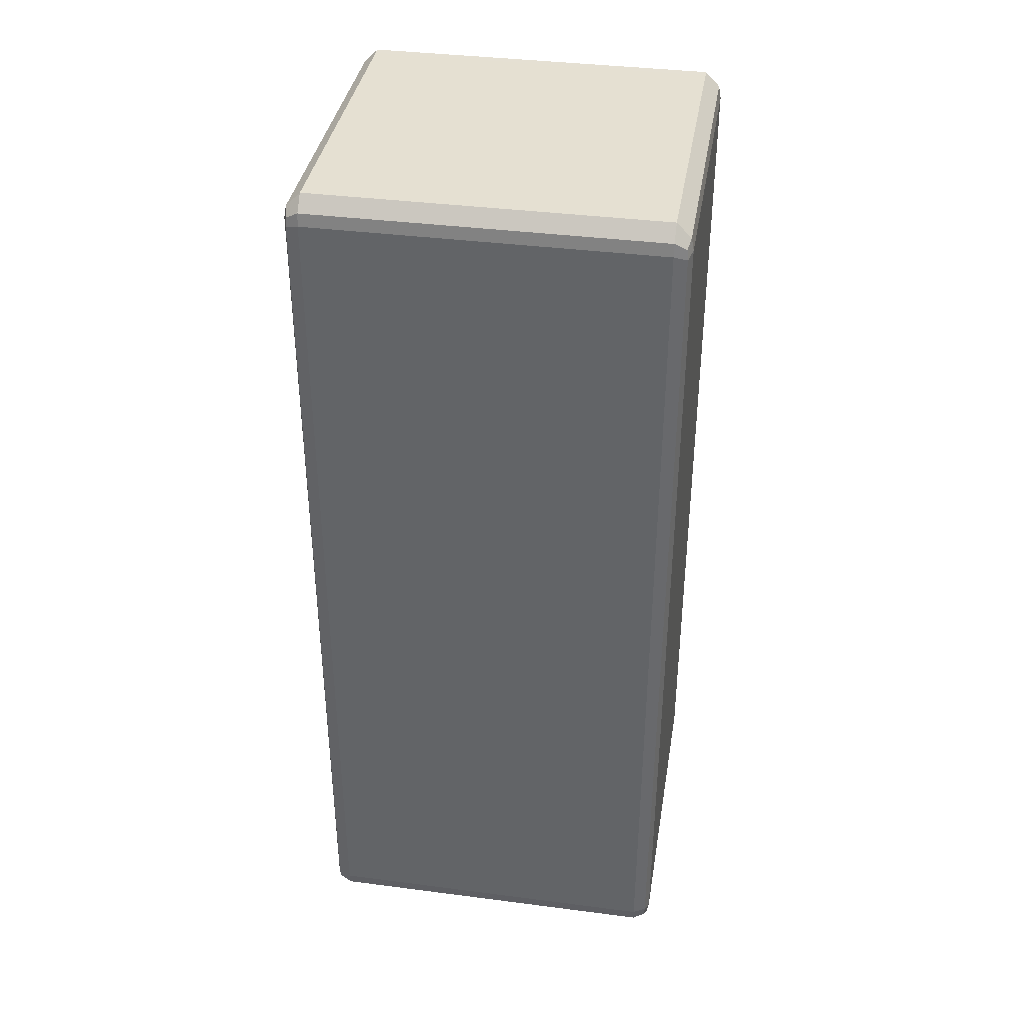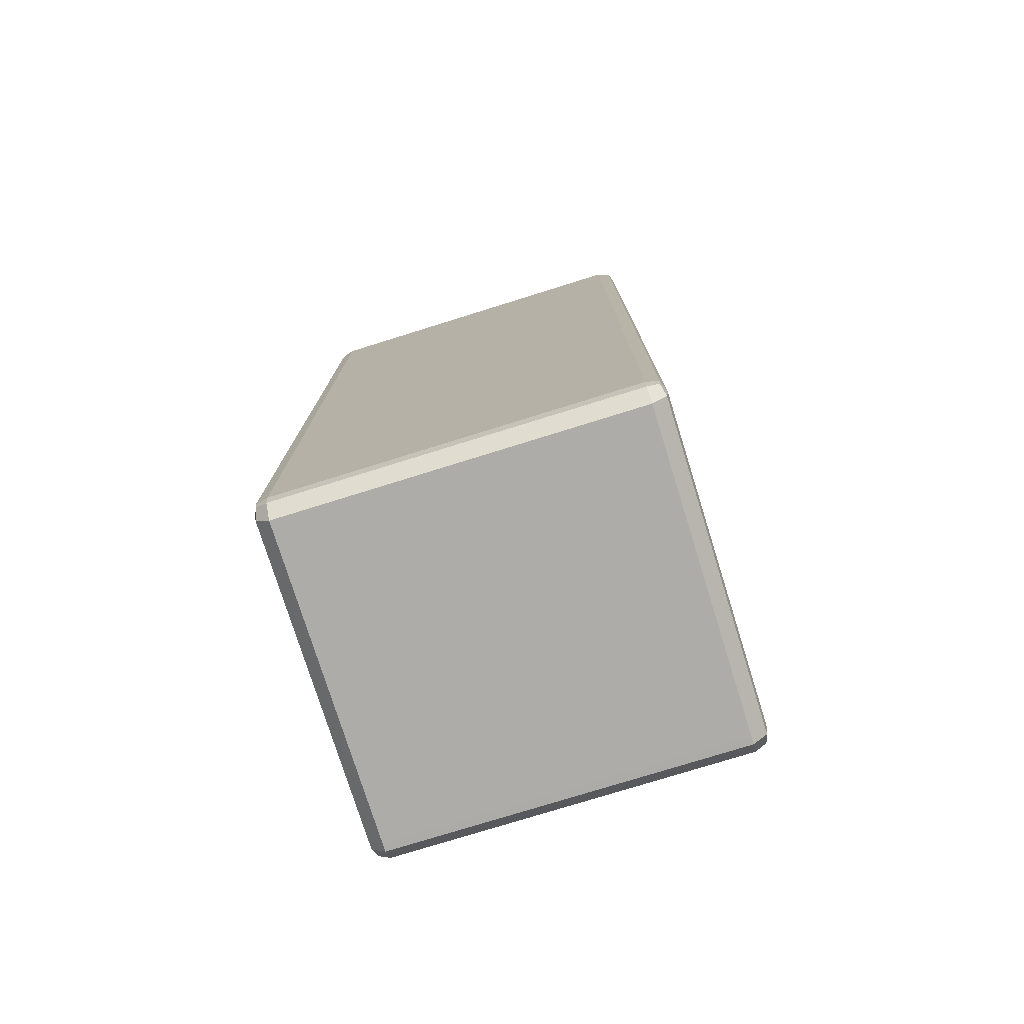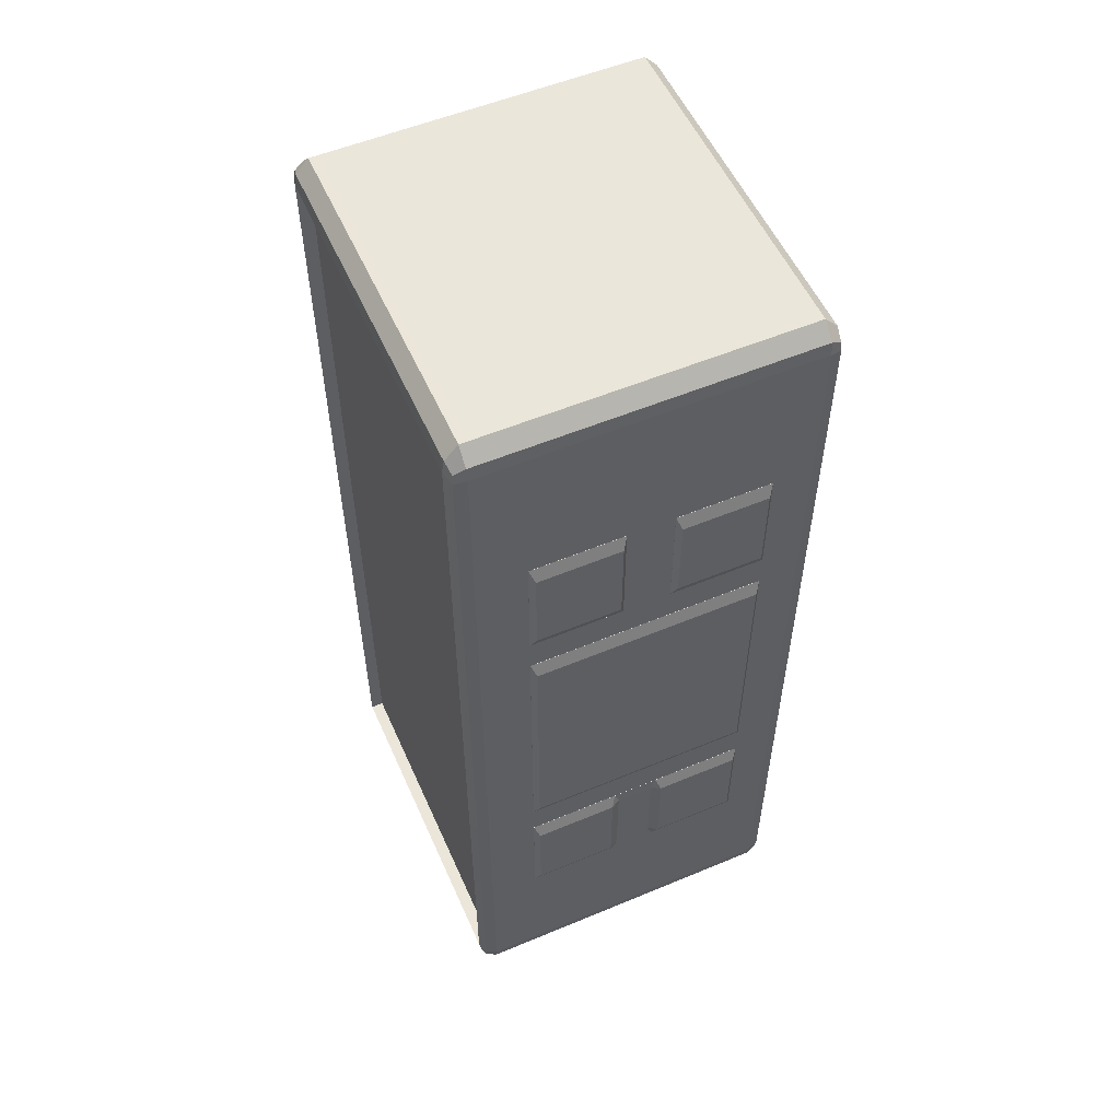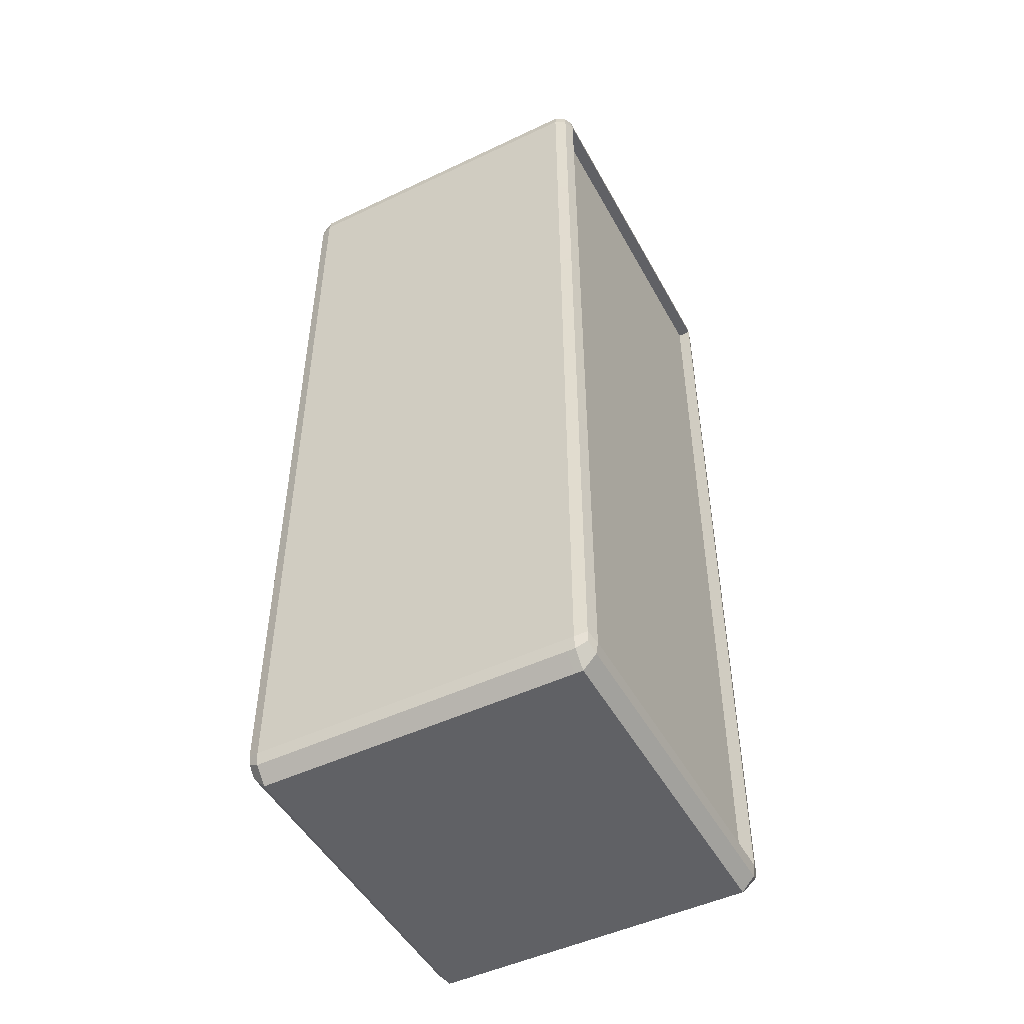
<metadata>
{"format":"obj","ext":"obj","renderer":"f3d","projection":"perspective","resolution":1024,"background":"white","views":[{"elev":37.6,"azim":-80.6,"up":"+Z"},{"elev":-76.7,"azim":-72.7,"up":"+Z"},{"elev":54.9,"azim":156.2,"up":"+Z"},{"elev":-48.9,"azim":27.8,"up":"+Z"}]}
</metadata>
<code>
o AlarmClock
v -0.05147 -0.06204 0.1451
v -0.05147 -0.05658 0.1539
v -0.05643 -0.05658 0.1451
v -0.05147 -0.06127 0.1492
v -0.05495 -0.06041 0.1471
v -0.05573 -0.05658 0.1492
v -0.05526 -0.06075 0.1438
v -0.05147 0.05658 0.1539
v -0.05147 0.06204 0.1451
v -0.05643 0.05658 0.1451
v -0.05147 0.06127 0.1492
v -0.05495 0.06041 0.1471
v -0.05526 0.06075 0.1438
v -0.05573 0.05658 0.1492
v -0.05147 -0.06196 -0.1451
v -0.05636 -0.05658 -0.1451
v -0.05147 -0.05658 -0.1539
v -0.05523 -0.06071 -0.1438
v -0.05495 -0.06041 -0.1471
v -0.05573 -0.05658 -0.1492
v -0.05147 -0.06127 -0.1492
v -0.05147 0.06196 -0.1451
v -0.05147 0.05658 -0.1539
v -0.05636 0.05658 -0.1451
v -0.05147 0.06127 -0.1492
v -0.05495 0.06041 -0.1471
v -0.05573 0.05658 -0.1492
v -0.05523 0.06071 -0.1438
v 0.05147 -0.06204 0.1451
v 0.05643 -0.05658 0.1451
v 0.05147 -0.05658 0.1539
v 0.05147 -0.06127 0.1492
v 0.05147 0.06204 0.1451
v 0.05147 0.05658 0.1539
v 0.05643 0.05658 0.1451
v 0.05147 0.06127 0.1492
v 0.05147 -0.06196 -0.1451
v 0.05147 -0.05658 -0.1539
v 0.05636 -0.05658 -0.1451
v 0.05147 -0.06127 -0.1492
v 0.0548 0.05658 0.1451
v 0.05147 0.06196 -0.1451
v 0.05636 0.05658 -0.1451
v 0.05147 0.05658 -0.1539
v 0.0548 -0.05658 0.1451
v 0.05473 -0.05658 -0.1451
v 0.05473 0.05658 -0.1451
v 0.05147 0.06127 -0.1492
v 0.05414 -0.06127 0.1492
v 0.05414 -0.06204 0.1451
v 0.05793 -0.06075 0.1438
v 0.05761 -0.06041 0.1471
v 0.0591 -0.05658 0.1451
v 0.0584 -0.05658 0.1492
v 0.05414 -0.05658 0.1539
v 0.05793 0.06075 0.1438
v 0.05414 0.06204 0.1451
v 0.05414 0.06127 0.1492
v 0.05761 0.06041 0.1471
v 0.05414 0.05658 0.1539
v 0.0584 0.05658 0.1492
v 0.0591 0.05658 0.1451
v 0.0579 -0.06071 -0.1437
v 0.05414 -0.06196 -0.1451
v 0.05414 -0.06127 -0.1492
v 0.05761 -0.06041 -0.1471
v 0.05414 -0.05658 -0.1539
v 0.0584 -0.05658 -0.1492
v 0.05903 -0.05658 -0.1451
v 0.05414 0.06127 -0.1492
v 0.05414 0.06196 -0.1451
v 0.0579 0.06071 -0.1437
v 0.05761 0.06041 -0.1471
v 0.05903 0.05658 -0.1451
v 0.0584 0.05658 -0.1492
v 0.05414 0.05658 -0.1539
v 0.05792 0.06074 0.09511
v -0.05526 0.06074 0.09511
v 0.05414 0.06203 0.09511
v 0.05147 0.06203 0.09511
v -0.05147 0.06203 0.09511
v 0.05147 0.06202 0.05684
v -0.05641 0.05658 0.05684
v 0.05414 0.06202 0.05684
v 0.05792 0.06074 0.05684
v -0.05525 0.06074 0.05684
v -0.05147 0.06202 0.05684
v -0.05638 0.05658 -0.09664
v -0.05523 0.06072 -0.09664
v 0.05147 0.06197 -0.09664
v 0.0579 0.06072 -0.09664
v 0.05414 0.06197 -0.09664
v -0.05147 0.06197 -0.09664
v -0.05638 0.05658 -0.05797
v -0.05524 0.06073 -0.05797
v 0.0579 0.06073 -0.05797
v 0.05147 0.06198 -0.05797
v -0.05147 0.06198 -0.05797
v 0.05414 0.06198 -0.05797
v -0.03867 0.06204 0.1451
v -0.03867 0.06203 0.09511
v -0.03867 0.06127 -0.1492
v -0.03867 0.06196 -0.1451
v -0.03867 0.05658 0.1539
v -0.03867 0.06202 0.05684
v -0.03867 0.06127 0.1492
v -0.03867 0.06197 -0.09664
v -0.03867 0.05658 -0.1539
v -0.03867 0.06198 -0.05797
v 0.038 0.06198 -0.05797
v 0.038 0.06127 -0.1492
v 0.038 0.06202 0.05684
v 0.038 0.05658 -0.1539
v 0.038 0.06203 0.09511
v 0.038 0.05658 0.1539
v 0.038 0.06196 -0.1451
v 0.038 0.06197 -0.09664
v 0.038 0.06204 0.1451
v 0.038 0.06127 0.1492
v 0.05908 -0.05658 0.05684
v 0.05909 -0.05658 0.09511
v 0.05909 0.05658 0.09511
v 0.05908 0.05658 0.05684
v 0.05792 -0.06074 0.05684
v 0.05792 -0.06074 0.09511
v 0.05414 -0.06203 0.09511
v 0.05414 -0.06202 0.05684
v 0.05905 0.05658 -0.05797
v 0.05904 0.05658 -0.09664
v 0.0579 -0.06072 -0.09664
v 0.0579 -0.06073 -0.05797
v 0.05904 -0.05658 -0.09664
v 0.05905 -0.05658 -0.05797
v 0.05414 -0.06198 -0.05797
v 0.05414 -0.06197 -0.09664
v 0.05638 0.05658 -0.09662
v 0.05474 0.05658 -0.09656
v 0.05638 0.05658 -0.05806
v 0.05475 0.05658 -0.05823
v 0.05475 -0.05658 -0.05796
v 0.05638 -0.05658 -0.05796
v 0.05638 -0.05658 -0.09658
v 0.05474 -0.05658 -0.09645
v 0.05479 0.05658 0.09519
v 0.05478 0.05658 0.05702
v 0.05642 0.05658 0.09514
v 0.05641 0.05658 0.0569
v 0.05641 -0.05658 0.05696
v 0.05642 -0.05658 0.09521
v 0.05478 -0.05658 0.05719
v 0.05479 -0.05658 0.0954
v -0.007709 0.05658 0.1539
v -0.007709 0.06198 -0.05797
v -0.007709 0.06127 -0.1492
v -0.007709 0.06202 0.05684
v -0.007709 0.06196 -0.1451
v -0.007709 0.06203 0.09511
v -0.007709 0.06127 0.1492
v -0.007709 0.05658 -0.1539
v -0.007709 0.06201 -0.09664
v -0.007709 0.06204 0.1451
v -0.03867 -0.06127 -0.1492
v -0.007709 -0.06127 -0.1492
v 0.038 -0.06127 -0.1492
v 0.038 -0.06196 -0.1451
v -0.007709 -0.06196 -0.1451
v -0.03867 -0.06196 -0.1451
v -0.03867 -0.05658 -0.1539
v -0.007709 -0.05658 -0.1539
v 0.038 -0.05658 -0.1539
v -0.03867 -0.06204 0.1451
v -0.007709 -0.06204 0.1451
v 0.038 -0.06204 0.1451
v 0.038 -0.05658 0.1539
v -0.007709 -0.05658 0.1539
v -0.03867 -0.05658 0.1539
v 0.038 -0.06127 0.1492
v -0.007709 -0.06127 0.1492
v -0.03867 -0.06127 0.1492
v -0.05147 -0.06198 -0.05797
v -0.05147 -0.06202 0.05684
v -0.05147 -0.06203 0.09511
v -0.05642 -0.05658 0.09511
v -0.05641 -0.05658 0.05684
v -0.05638 -0.05658 -0.05797
v -0.05638 -0.05658 -0.09664
v -0.05642 0.05658 0.09511
v -0.05526 -0.06074 0.09511
v -0.05525 -0.06074 0.05684
v -0.05524 -0.06073 -0.05797
v -0.05523 -0.06072 -0.09664
v -0.05147 -0.06197 -0.09664
v -0.03867 -0.06203 0.09511
v -0.03867 -0.06202 0.05684
v -0.03867 -0.06198 -0.05797
v -0.03867 -0.06197 -0.09664
v -0.007709 -0.06197 -0.09664
v -0.007709 -0.06198 -0.05797
v -0.007709 -0.06202 0.05684
v -0.007709 -0.06203 0.09511
v 0.038 -0.06203 0.09511
v 0.038 -0.06202 0.05684
v 0.038 -0.06198 -0.05797
v 0.038 -0.06197 -0.09664
v 0.05147 -0.06203 0.09511
v 0.05147 -0.06202 0.05684
v 0.05147 -0.06198 -0.05797
v 0.05147 -0.06197 -0.09664
v 0.007672 0.05658 0.1539
v 0.007672 0.06196 -0.1451
v 0.007672 0.06127 0.1492
v 0.007672 0.06198 -0.05797
v 0.007672 0.06127 -0.1492
v 0.007672 0.06202 0.05684
v 0.007672 0.06203 0.09511
v 0.007672 0.05658 -0.1539
v 0.007672 0.06201 -0.09664
v 0.007672 0.06204 0.1451
v 0.007672 -0.06127 -0.1492
v 0.007672 -0.06196 -0.1451
v 0.007672 -0.05658 -0.1539
v 0.007672 -0.06204 0.1451
v 0.007672 -0.05658 0.1539
v 0.007672 -0.06127 0.1492
v 0.007672 -0.06197 -0.09664
v 0.007672 -0.06198 -0.05797
v 0.007672 -0.06202 0.05684
v 0.007672 -0.06203 0.09511
v 0.05147 0.06201 0.04555
v -0.05641 0.05658 0.04555
v 0.05414 0.06201 0.04555
v -0.05525 0.06074 0.04555
v 0.05792 0.06074 0.04555
v -0.05147 0.06201 0.04555
v -0.03867 0.06201 0.04555
v 0.038 0.06201 0.04555
v 0.05908 -0.05658 0.04555
v 0.05792 -0.06074 0.04555
v 0.05908 0.05658 0.04555
v 0.05414 -0.06201 0.04555
v 0.05641 0.05658 0.04559
v 0.05478 0.05658 0.04568
v 0.05641 -0.05658 0.04566
v 0.05478 -0.05658 0.04586
v -0.007709 0.06201 0.04555
v -0.05147 -0.06201 0.04555
v -0.05641 -0.05658 0.04555
v -0.05525 -0.06074 0.04555
v -0.03867 -0.06201 0.04555
v -0.007709 -0.06201 0.04555
v 0.038 -0.06201 0.04555
v 0.05147 -0.06201 0.04555
v 0.007672 -0.06201 0.04555
v 0.007672 0.06201 0.04555
v 0.05791 0.06073 -0.04656
v -0.05147 0.06199 -0.04656
v -0.03867 0.06199 -0.04656
v 0.038 0.06199 -0.04656
v 0.05905 0.05658 -0.04656
v 0.05414 -0.06199 -0.04656
v 0.05639 0.05658 -0.04663
v 0.05475 0.05658 -0.04677
v -0.007709 0.06199 -0.04656
v -0.05639 -0.05658 -0.04656
v -0.05524 -0.06073 -0.04656
v -0.03867 -0.06199 -0.04656
v 0.038 -0.06199 -0.04656
v 0.05147 -0.06199 -0.04656
v 0.007672 -0.06199 -0.04656
v 0.05147 0.06199 -0.04656
v -0.05639 0.05658 -0.04656
v 0.05414 0.06199 -0.04656
v -0.05524 0.06073 -0.04656
v 0.05905 -0.05658 -0.04656
v 0.05791 -0.06073 -0.04656
v 0.05639 -0.05658 -0.04654
v 0.05476 -0.05658 -0.04651
v -0.05147 -0.06199 -0.04656
v -0.007709 -0.06199 -0.04656
v 0.007672 0.06199 -0.04656
v -0.007709 0.06209 0.09511
v -0.009286 0.06382 0.09089
v -0.03709 0.06382 0.09089
v -0.03867 0.06209 0.09511
v -0.009286 0.06381 0.06106
v -0.007709 0.06208 0.05684
v -0.03867 0.06208 0.05684
v -0.03709 0.06381 0.06106
v -0.009286 0.06377 -0.09242
v -0.006132 0.06209 -0.09242
v -0.03709 0.06377 -0.09242
v -0.03867 0.06204 -0.09664
v -0.007709 0.06205 -0.05797
v -0.006132 0.0621 -0.06219
v -0.009286 0.06378 -0.06219
v -0.03709 0.06378 -0.06219
v -0.03867 0.06205 -0.05797
v 0.03642 0.06378 -0.06219
v 0.038 0.06205 -0.05797
v 0.03642 0.06377 -0.09242
v 0.038 0.06204 -0.09664
v 0.03642 0.06382 0.09089
v 0.038 0.06209 0.09511
v 0.038 0.06208 0.05684
v 0.03642 0.06381 0.06106
v 0.007672 0.06205 -0.05797
v 0.009249 0.06378 -0.06219
v 0.006095 0.0621 -0.06219
v 0.006095 0.06209 -0.09242
v 0.009249 0.06377 -0.09242
v 0.007672 0.06208 0.05684
v 0.009249 0.06381 0.06106
v 0.009249 0.06382 0.09089
v 0.007672 0.06209 0.09511
v 0.006095 0.06379 -0.04234
v 0.009249 0.06379 -0.04234
v 0.007672 0.06205 -0.04656
v 0.006095 0.06381 0.04132
v 0.007672 0.06208 0.04555
v 0.009249 0.06381 0.04132
v 0.038 0.06208 0.04555
v 0.03642 0.06381 0.04132
v -0.007709 0.06208 0.04555
v -0.006132 0.06381 0.04132
v -0.009286 0.06381 0.04132
v -0.03709 0.06381 0.04132
v -0.03867 0.06208 0.04555
v -0.03709 0.06379 -0.04234
v -0.03867 0.06205 -0.04656
v 0.038 0.06205 -0.04656
v 0.03642 0.06379 -0.04234
v -0.006132 0.06379 -0.04234
v -0.007709 0.06205 -0.04656
v -0.009286 0.06379 -0.04234
f 31 34 115 174
f 43 136 137 47
f 42 116 117 90
f 3 10 187 183
f 17 23 108 168
f 1 4 5 7
f 2 6 5 4
f 3 7 5 6
f 8 11 12 14
f 9 13 12 11
f 10 14 12 13
f 15 18 19 21
f 16 20 19 18
f 17 21 19 20
f 22 25 26 28
f 23 27 26 25
f 24 28 26 27
f 30 149 151 45
f 35 30 45 41
f 39 43 47 46
f 46 47 137 143
f 30 35 62 53
f 36 34 60 58
f 44 48 70 76
f 29 205 126 50
f 48 42 71 70
f 38 44 76 67
f 37 40 65 64
f 34 31 55 60
f 15 192 191 18
f 18 191 186 16
f 2 8 14 6
f 6 14 10 3
f 9 81 78 13
f 13 78 187 10
f 23 17 20 27
f 27 20 16 24
f 37 165 164 40
f 40 164 170 38
f 22 103 102 25
f 25 102 108 23
f 35 146 122 62
f 33 36 58 57
f 43 39 69 74
f 42 90 92 71
f 31 32 49 55
f 32 29 50 49
f 39 142 132 69
f 40 38 67 65
f 1 171 179 4
f 4 179 176 2
f 33 118 119 36
f 36 119 115 34
f 15 167 196 192
f 50 51 52 49
f 53 54 52 51
f 55 49 52 54
f 57 58 59 56
f 60 61 59 58
f 62 56 59 61
f 64 65 66 63
f 67 68 66 65
f 69 63 66 68
f 71 72 73 70
f 74 75 73 72
f 76 70 73 75
f 74 69 68 75
f 75 68 67 76
f 50 126 125 51
f 51 125 121 53
f 71 92 91 72
f 72 91 129 74
f 60 55 54 61
f 61 54 53 62
f 77 79 57 56
f 78 81 87 86
f 80 114 118 33
f 79 80 33 57
f 85 84 79 77
f 82 112 114 80
f 84 82 80 79
f 271 273 95 94
f 273 256 98 95
f 89 93 22 28
f 91 92 99 96
f 90 117 110 97
f 92 90 97 99
f 88 89 28 24
f 95 98 93 89
f 231 229 82 84
f 233 231 84 85
f 94 95 89 88
f 229 236 112 82
f 109 107 93 98
f 101 105 87 81
f 107 103 22 93
f 100 101 81 9
f 108 102 154 159
f 106 100 9 11
f 102 103 156 154
f 104 106 11 8
f 257 109 98 256
f 111 116 42 48
f 153 212 306 293
f 215 214 155 157
f 217 210 156 160
f 218 215 157 161
f 113 111 48 44
f 211 218 161 158
f 209 211 158 152
f 280 212 153 263
f 123 85 77 122
f 122 77 56 62
f 125 126 127 124
f 275 260 134 131
f 121 125 124 120
f 274 275 131 133
f 133 131 130 132
f 132 130 63 69
f 131 134 135 130
f 130 135 64 63
f 129 91 96 128
f 239 233 85 123
f 129 136 43 74
f 137 136 138 139
f 242 241 147 145
f 128 138 136 129
f 237 243 148 120
f 140 141 142 143
f 132 142 141 133
f 143 142 39 46
f 204 225 220 165
f 143 137 139 140
f 244 242 145 150
f 145 147 146 144
f 144 146 35 41
f 122 146 147 123
f 259 261 138 128
f 151 149 148 150
f 277 276 141 140
f 120 148 149 121
f 121 149 30 53
f 150 145 144 151
f 151 144 41 45
f 112 214 311 304
f 158 161 100 106
f 160 156 103 107
f 152 158 106 104
f 213 210 116 111
f 161 157 101 100
f 101 157 281 284
f 263 153 109 257
f 216 213 111 113
f 219 220 166 163
f 163 166 167 162
f 162 167 15 21
f 221 219 163 169
f 169 163 162 168
f 168 162 21 17
f 168 108 159 169
f 221 216 113 170
f 170 113 44 38
f 176 179 178 175
f 223 224 177 174
f 174 177 32 31
f 223 209 152 175
f 175 152 104 176
f 176 104 8 2
f 179 171 172 178
f 224 222 173 177
f 177 173 29 32
f 171 193 200 172
f 222 228 201 173
f 173 201 205 29
f 186 191 190 185
f 247 248 189 184
f 184 189 188 183
f 183 188 7 3
f 183 187 83 184
f 264 271 94 185
f 185 94 88 186
f 186 88 24 16
f 187 78 86 83
f 248 246 181 189
f 189 181 182 188
f 188 182 1 7
f 191 192 180 190
f 192 196 195 180
f 246 249 194 181
f 181 194 193 182
f 182 193 171 1
f 228 200 199 227
f 269 279 198 226
f 226 198 197 225
f 225 197 166 220
f 205 201 202 206
f 268 267 203 207
f 207 203 204 208
f 208 204 165 37
f 126 205 206 127
f 260 268 207 134
f 134 207 208 135
f 135 208 37 64
f 200 193 194 199
f 279 266 195 198
f 198 195 196 197
f 197 196 167 166
f 203 226 225 204
f 267 269 226 203
f 201 228 227 202
f 172 200 228 222
f 178 172 222 224
f 174 115 209 223
f 175 178 224 223
f 169 159 216 221
f 170 164 219 221
f 164 165 220 219
f 159 154 213 216
f 154 156 210 213
f 258 110 212 280
f 115 119 211 209
f 119 118 218 211
f 118 114 215 218
f 117 116 210 217
f 105 101 284 287
f 318 315 332 324
f 112 236 254 214
f 202 227 253 251
f 199 194 249 250
f 127 206 252 240
f 206 202 251 252
f 227 199 250 253
f 278 266 249 246
f 265 278 246 248
f 184 83 230 247
f 264 265 248 247
f 155 245 235 105
f 150 148 243 244
f 123 147 241 239
f 277 262 242 244
f 274 276 243 237
f 262 261 241 242
f 259 255 233 239
f 120 124 238 237
f 124 127 240 238
f 214 254 245 155
f 105 235 234 87
f 270 258 236 229
f 255 272 231 233
f 272 270 229 231
f 86 87 234 232
f 83 86 232 230
f 99 97 270 272
f 96 99 272 255
f 97 110 258 270
f 128 96 255 259
f 139 138 261 262
f 133 141 276 274
f 140 139 262 277
f 185 190 265 264
f 190 180 278 265
f 180 195 266 278
f 302 305 312 313
f 251 253 269 267
f 250 249 266 279
f 240 252 268 260
f 252 251 267 268
f 253 250 279 269
f 247 230 271 264
f 298 300 310 307
f 244 243 276 277
f 239 241 261 259
f 237 238 275 274
f 238 240 260 275
f 295 289 291 296
f 235 257 256 234
f 232 234 256 273
f 230 232 273 271
f 160 107 292
f 157 155 286 281
f 107 109 297 292
f 215 114 303 314
f 117 217 301
f 258 280 317 330
f 257 235 327 329
f 280 263 333 317
f 325 334 328 326
f 254 236 321 319
f 109 153 293 297
f 110 117 301 299
f 236 258 330 321
f 155 105 287 286
f 214 215 314 311
f 263 257 329 333
f 114 112 304 303
f 235 245 323 327
f 308 309 290 294
f 322 331 316 320
f 245 254 319 323
f 212 110 299 306
f 289 290 160
f 293 294 295
f 306 307 308
f 309 310 217
f 315 316 317
f 318 319 320
f 323 324 325
f 332 333 334
f 282 283 284 281
f 286 287 288 285
f 160 292 291 289
f 295 296 297 293
f 296 291 292 297
f 283 288 287 284
f 299 301 300 298
f 303 304 305 302
f 308 294 293 306
f 217 160 290 309
f 281 286 285 282
f 294 290 289 295
f 298 307 306 299
f 304 311 312 305
f 302 313 314 303
f 301 217 310 300
f 311 314 313 312
f 309 308 307 310
f 315 318 320 316
f 322 320 319 321
f 325 326 327 323
f 318 324 323 319
f 326 328 329 327
f 321 330 331 322
f 324 332 334 325
f 330 317 316 331
f 333 329 328 334
f 317 333 332 315
f 282 285 288 283

</code>
